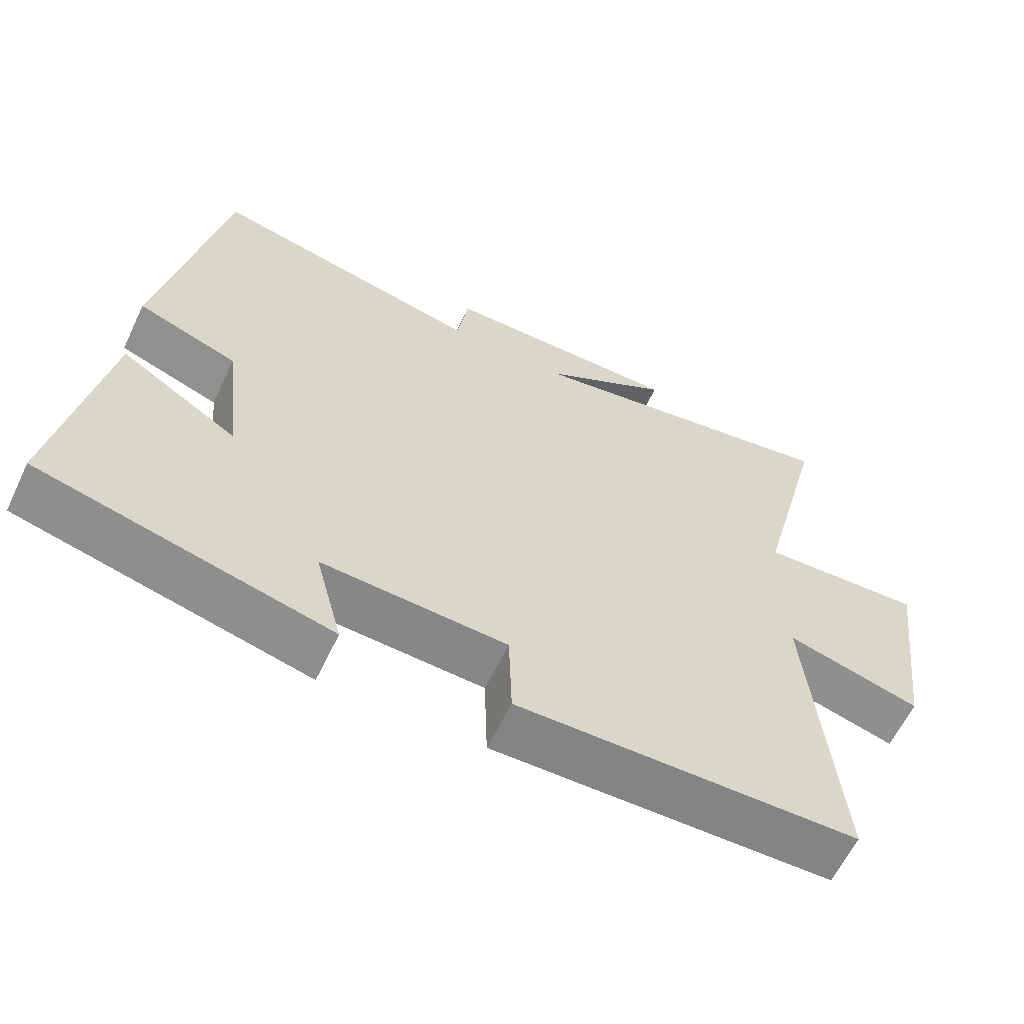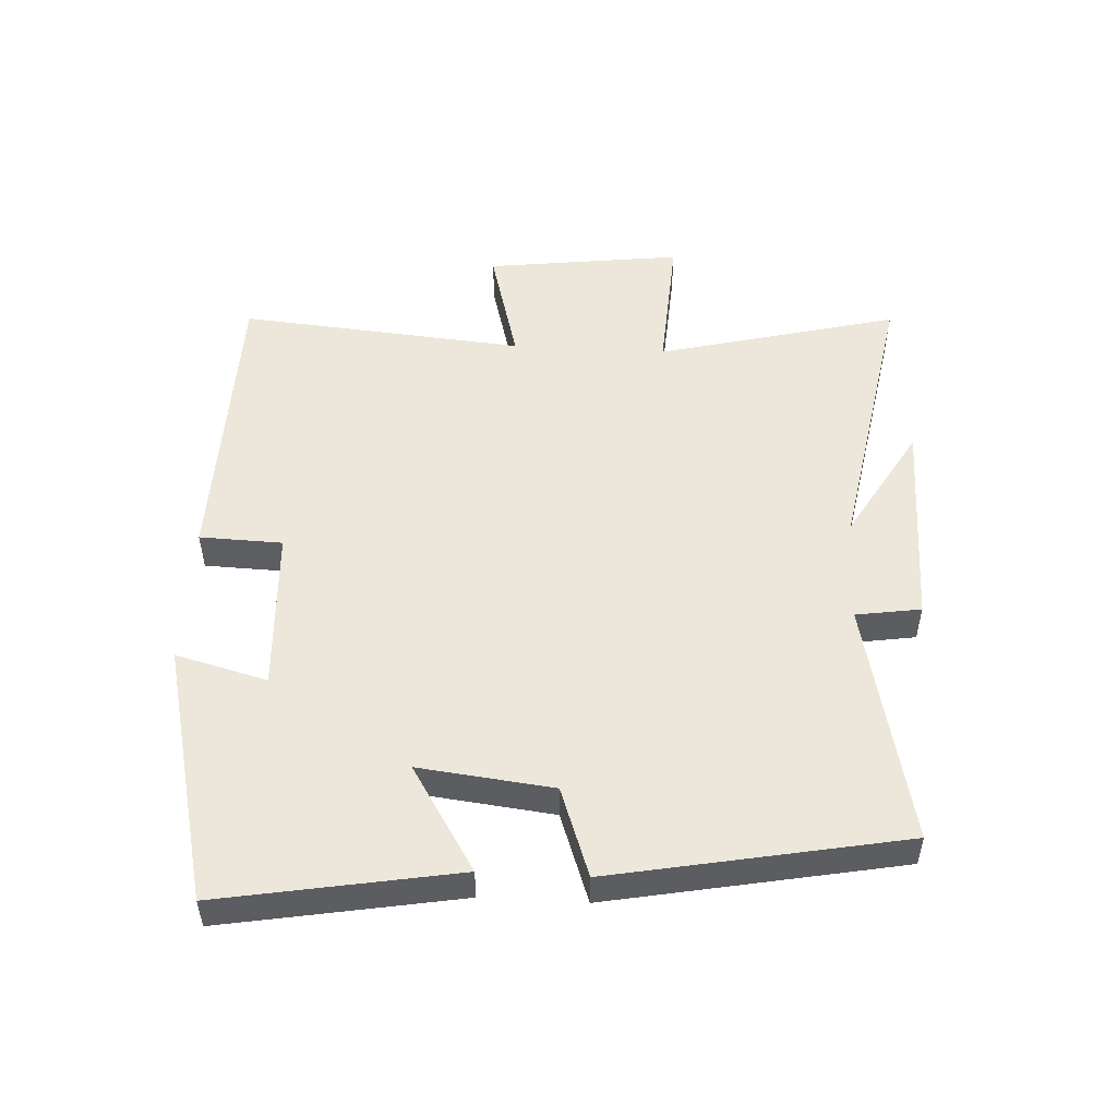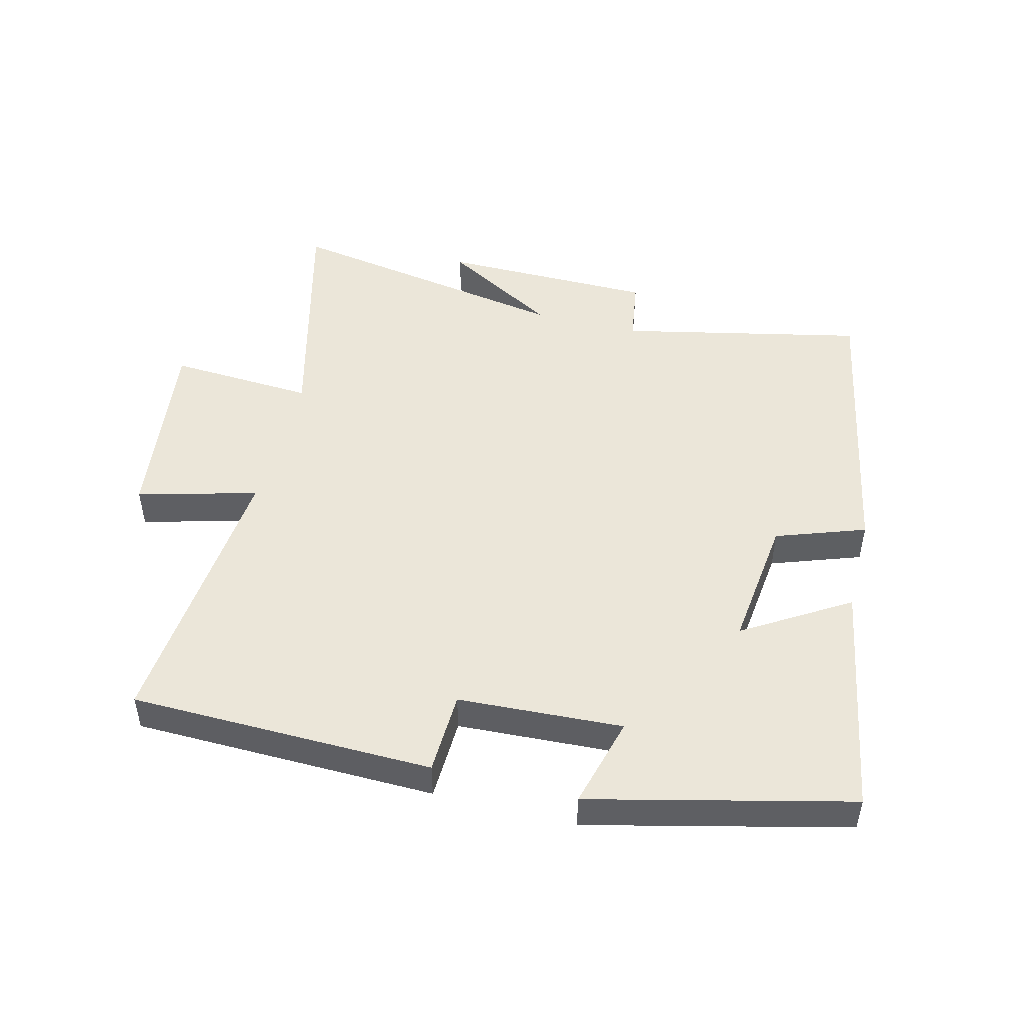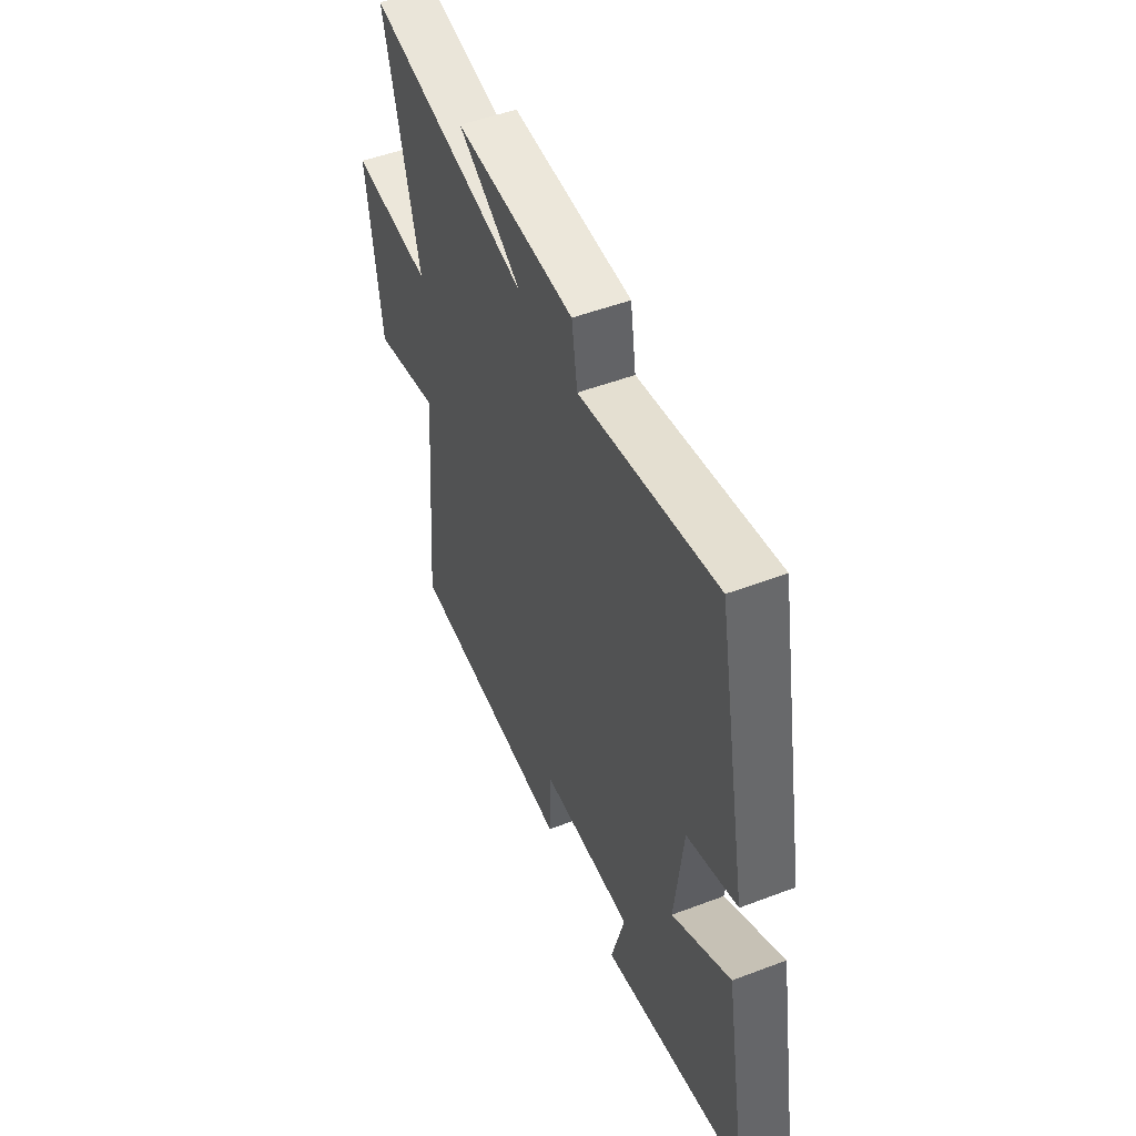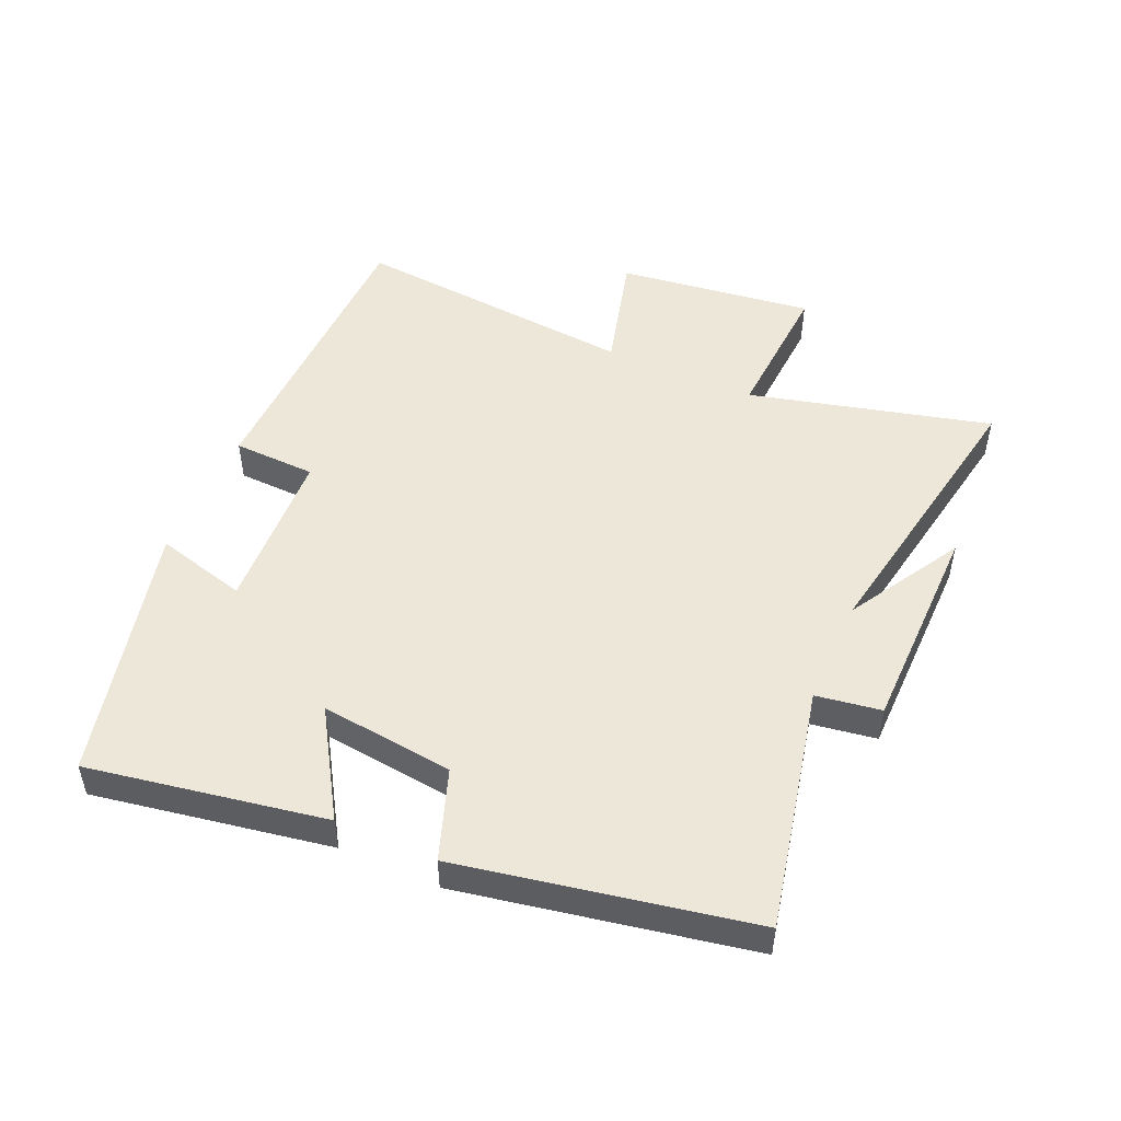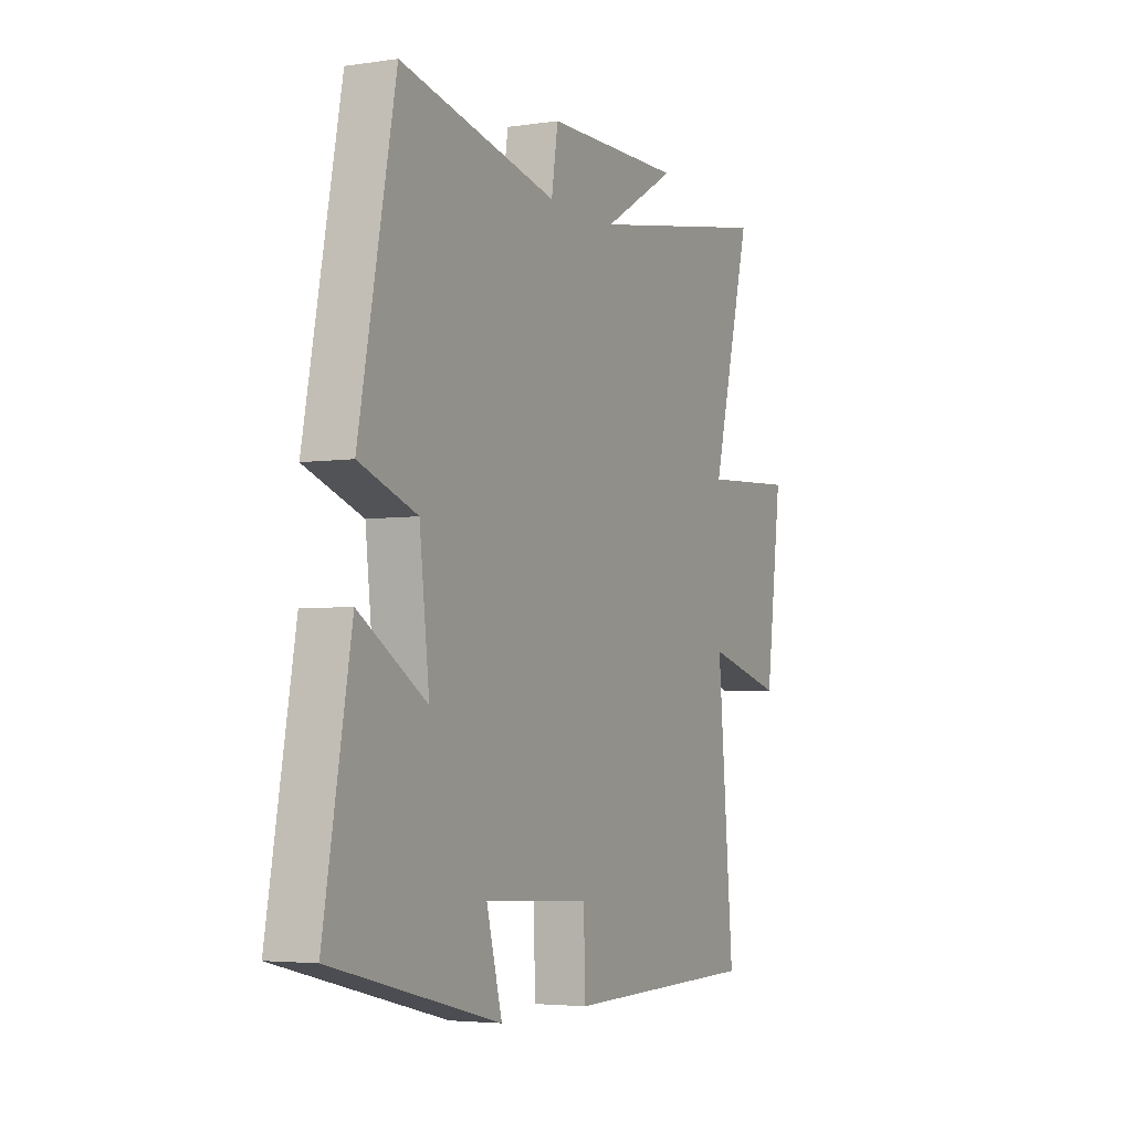
<metadata>
{"format":"obj","ext":"obj","renderer":"f3d","projection":"perspective","resolution":1024,"background":"white","views":[{"elev":-61.6,"azim":-25.5,"up":"+Z"},{"elev":51.2,"azim":-86.8,"up":"+Y"},{"elev":48.5,"azim":-165.7,"up":"+Y"},{"elev":50.7,"azim":-112.5,"up":"+Z"},{"elev":49.9,"azim":-66.0,"up":"+Y"},{"elev":-4.1,"azim":-63.8,"up":"+Z"}]}
</metadata>
<code>
v -0.412 0.07 0.584
v -0.03 0.07 0.5
v -0.014 0.07 0.602
v 0.322 0.07 0.604
v 0.142 0.07 0.5
v 0.597 0.07 0.579
v 0.5 0.07 0.201
v 0.728 0.07 0.214
v 0.688 0.07 -0.094
v 0.5 0.07 -0.043
v 0.539 0.07 -0.492
v 0.064 0.07 -0.5
v 0.06 0.07 -0.37
v -0.198 0.07 -0.356
v -0.16 0.07 -0.5
v -0.566 0.07 -0.401
v -0.5 0.07 -0.03
v -0.336 0.07 -0.132
v -0.36 0.07 0.078
v -0.5 0.07 0.128
v -0.412 0 0.584
v -0.03 0 0.5
v -0.014 0 0.602
v 0.322 0 0.604
v 0.142 0 0.5
v 0.597 0 0.579
v 0.5 0 0.201
v 0.728 0 0.214
v 0.688 0 -0.094
v 0.5 0 -0.043
v 0.539 0 -0.492
v 0.064 0 -0.5
v 0.06 0 -0.37
v -0.198 0 -0.356
v -0.16 0 -0.5
v -0.566 0 -0.401
v -0.5 0 -0.03
v -0.336 0 -0.132
v -0.36 0 0.078
v -0.5 0 0.128
f 19 20 1 2
f 18 19 2
f 16 17 18
f 15 16 18
f 14 15 18
f 13 14 18 2
f 10 11 12 13
f 10 13 2 3
f 7 8 9 10
f 7 10 3
f 5 6 7
f 5 7 3
f 3 4 5
f 22 21 40 39
f 22 39 38
f 38 37 36
f 38 36 35
f 38 35 34
f 22 38 34 33
f 33 32 31 30
f 23 22 33 30
f 30 29 28 27
f 23 30 27
f 27 26 25
f 23 27 25
f 25 24 23
f 1 21 22 2
f 2 22 23 3
f 3 23 24 4
f 4 24 25 5
f 5 25 26 6
f 6 26 27 7
f 7 27 28 8
f 8 28 29 9
f 9 29 30 10
f 10 30 31 11
f 11 31 32 12
f 12 32 33 13
f 13 33 34 14
f 14 34 35 15
f 15 35 36 16
f 16 36 37 17
f 17 37 38 18
f 18 38 39 19
f 19 39 40 20
f 20 40 21 1

</code>
